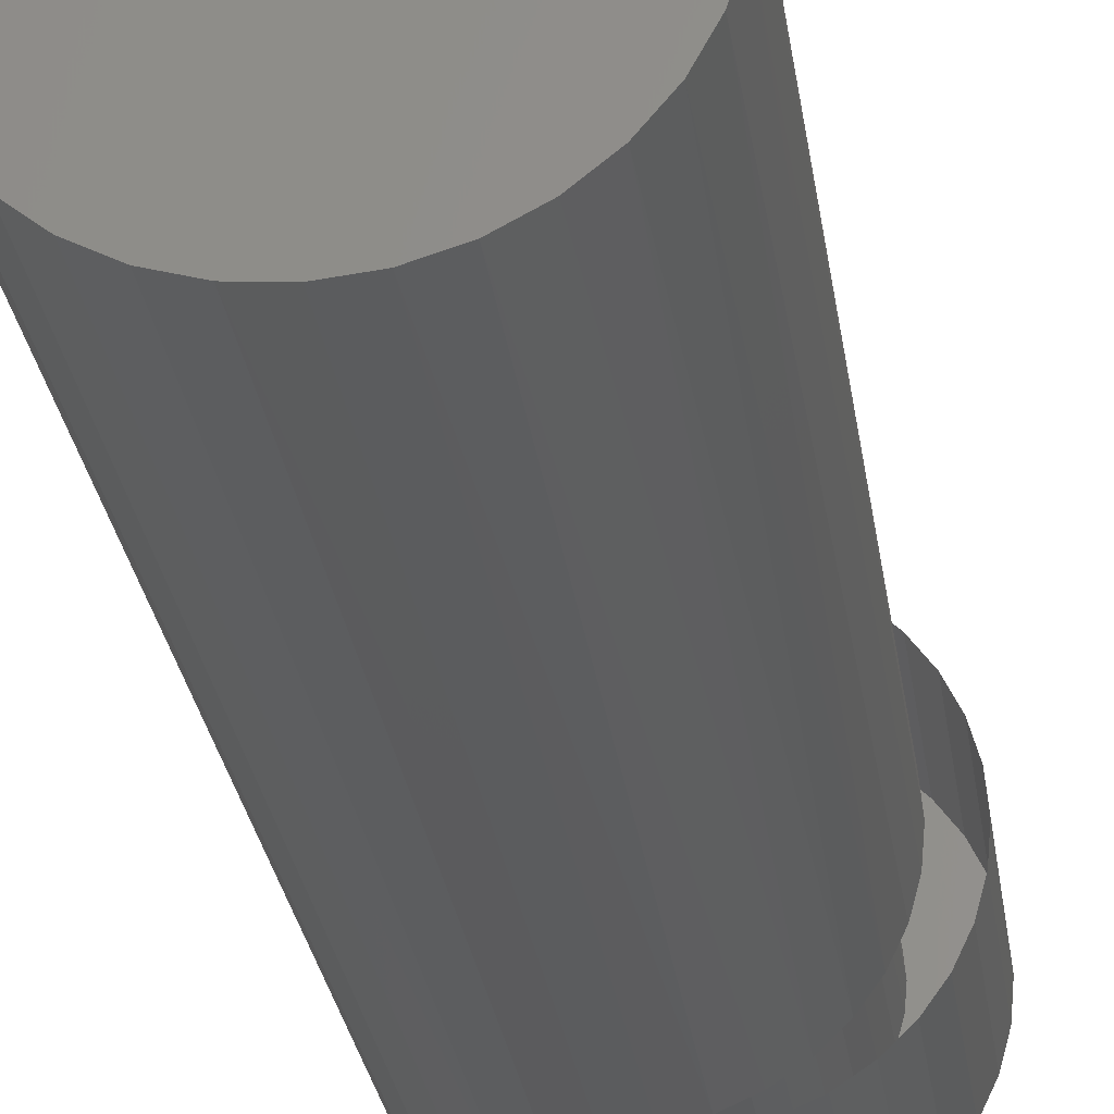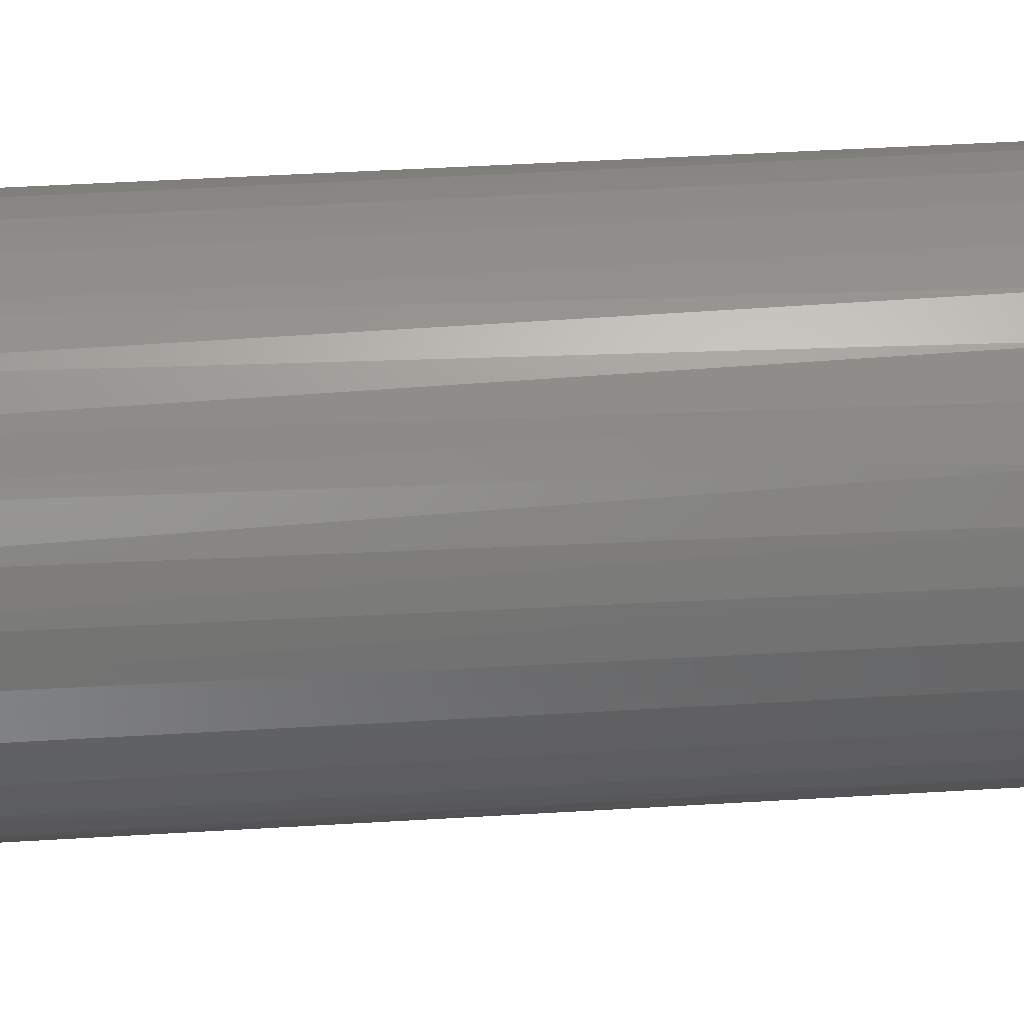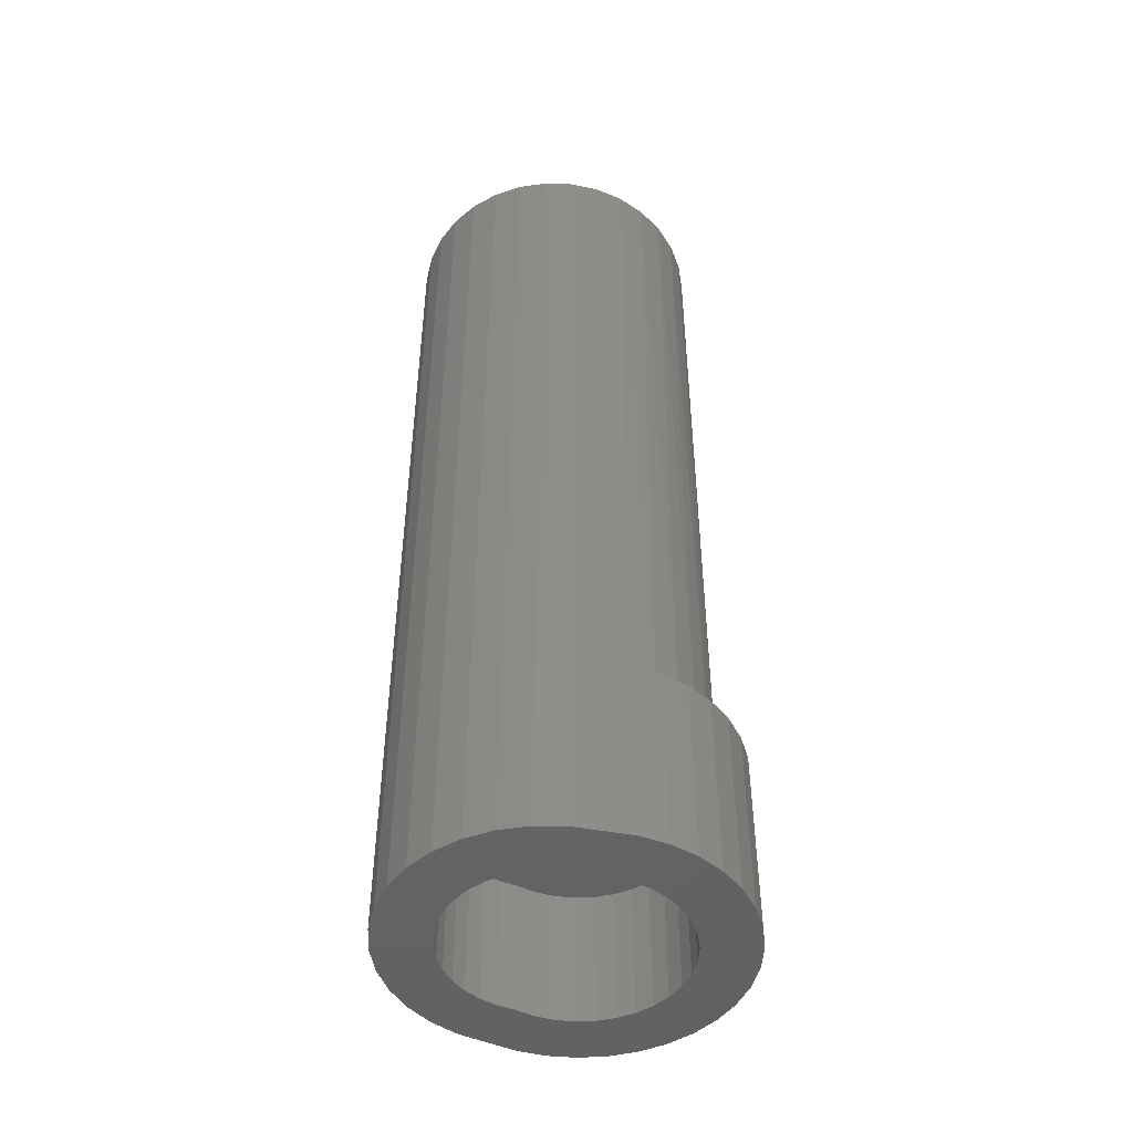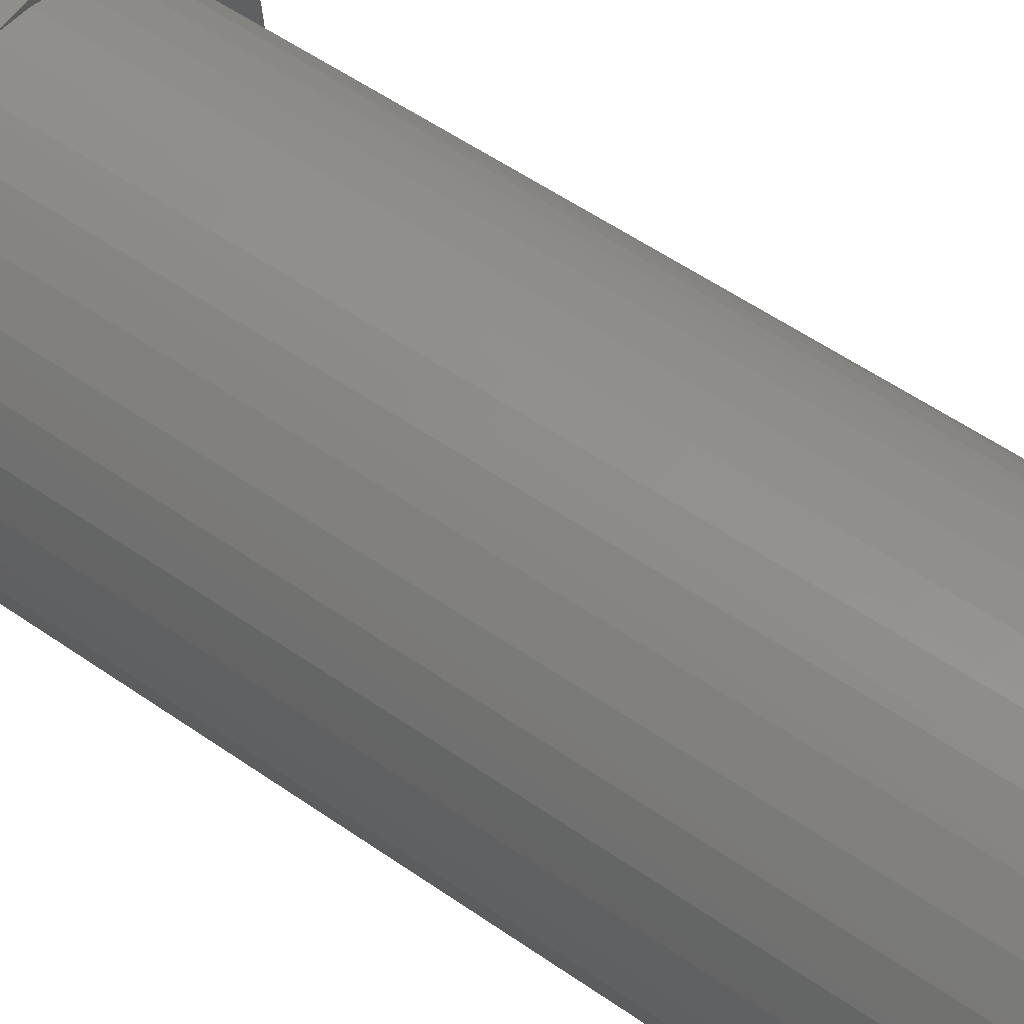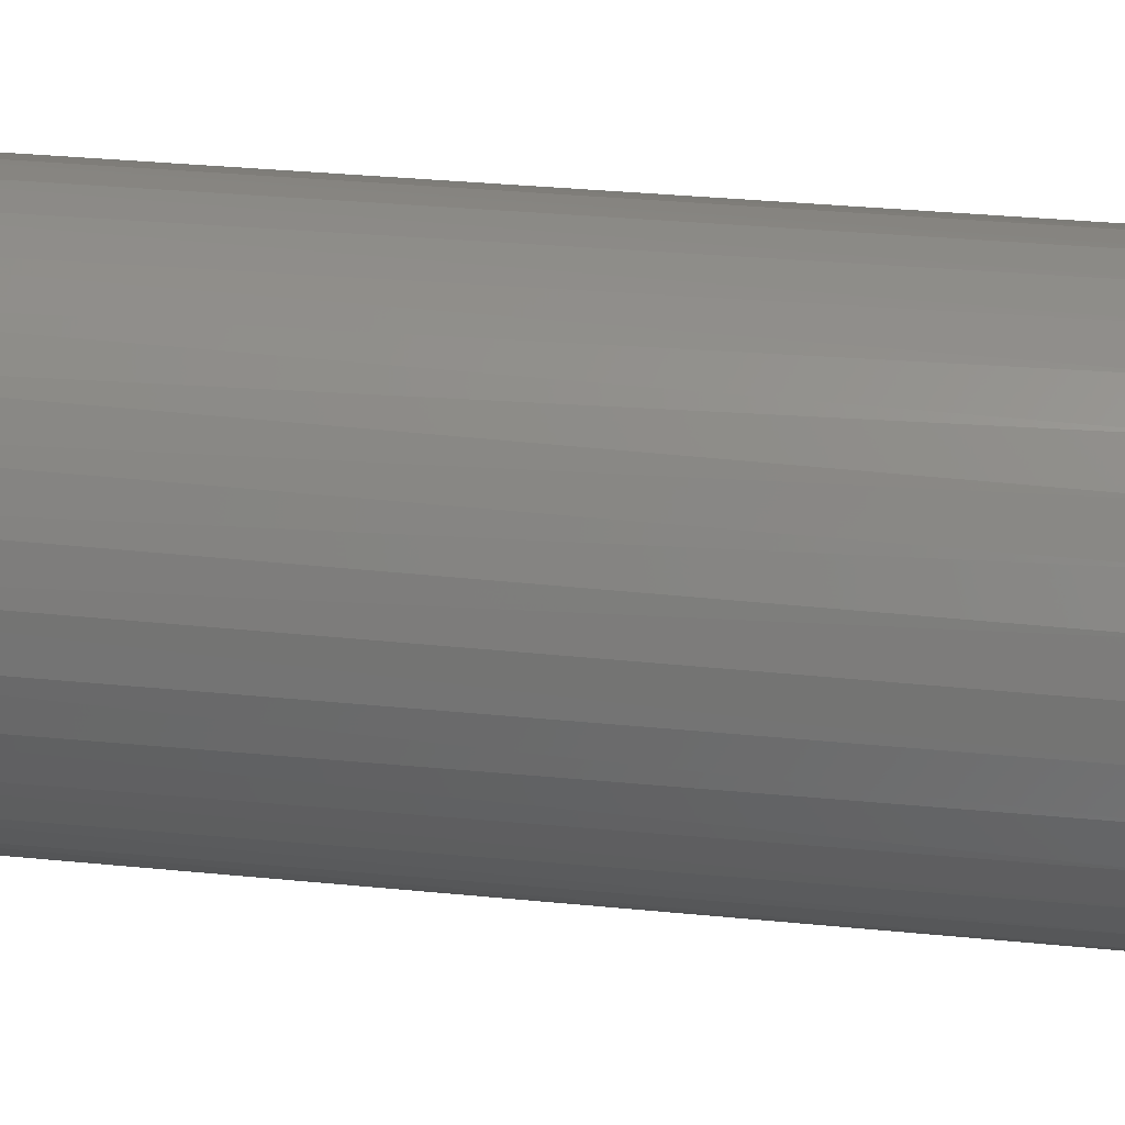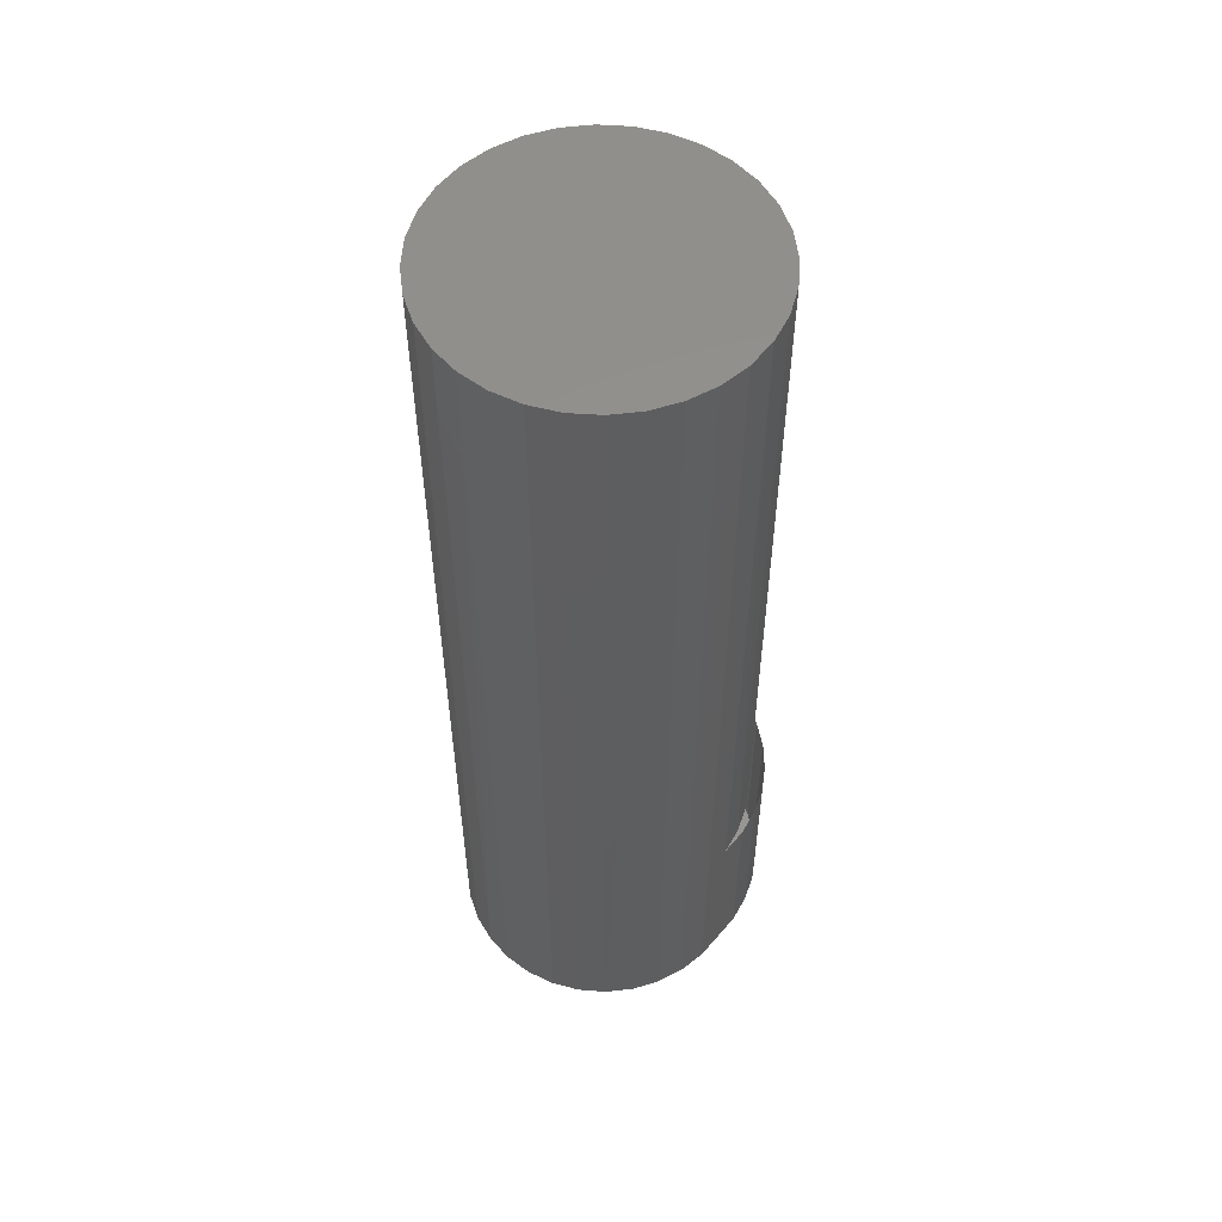
<metadata>
{"format":"stl","ext":"stl","renderer":"f3d","projection":"perspective","resolution":1024,"background":"white","views":[{"elev":-28.3,"azim":8.1,"up":"+Y"},{"elev":41.4,"azim":85.7,"up":"+Y"},{"elev":-47.9,"azim":-19.1,"up":"+Z"},{"elev":51.8,"azim":-52.4,"up":"+Y"},{"elev":27.1,"azim":99.3,"up":"+Y"},{"elev":54.8,"azim":-57.8,"up":"+Z"}]}
</metadata>
<code>
# stl→obj: 182 verts, 324 faces
v -0.04608 0.008294 -0.05469
v -0.02954 0.009609 -0.05469
v -0.03082 0.00488 -0.05469
v -0.02954 -0.009609 -0.05469
v -0.04608 -0.008294 -0.05469
v -0.03082 -0.00488 -0.05469
v -0.04371 -0.01628 -0.05469
v -0.02744 -0.01404 -0.05469
v -0.02461 -0.01803 -0.05469
v -0.03986 -0.02367 -0.05469
v -0.02111 -0.02147 -0.05469
v -0.01707 -0.02423 -0.05469
v 0.0259 0.01927 -0.05469
v 0.02203 0.02285 -0.05469
v 0.04272 0.02266 -0.05469
v 0.02906 0.01505 -0.05469
v 0.04613 0.01552 -0.05469
v 0.03139 0.01032 -0.05469
v 0.04823 0.007883 -0.05469
v 0.03282 0.005249 -0.05469
v 0.03331 0 -0.05469
v 0.03282 -0.005249 -0.05469
v 0.04823 -0.007883 -0.05469
v 0.03139 -0.01032 -0.05469
v 0.04613 -0.01552 -0.05469
v 0.02906 -0.01505 -0.05469
v 0.0259 -0.01927 -0.05469
v 0.04272 -0.02266 -0.05469
v 0.02203 -0.02285 -0.05469
v 0.01757 -0.02566 -0.05469
v 0.01086 -0.04395 -0.05469
v 0.002955 -0.04438 -0.05469
v 0.01856 -0.04213 -0.05469
v -0.002965 -0.02779 -0.05469
v 0.002229 -0.02869 -0.05469
v -0.004898 -0.0434 -0.05469
v -0.01316 -0.04232 -0.05469
v -0.02107 -0.03969 -0.05469
v -0.02832 -0.03559 -0.05469
v -0.03466 -0.03019 -0.05469
v -0.04688 5.317e-18 -0.05469
v -0.03125 -8.94e-18 -0.05469
v 0.04893 0 -0.05469
v -0.002965 0.02779 -0.05469
v -0.03466 0.03019 -0.05469
v -0.02832 0.03559 -0.05469
v -0.02107 0.03969 -0.05469
v -0.01316 0.04232 -0.05469
v -0.004898 0.0434 -0.05469
v 0.002955 0.04438 -0.05469
v 0.002229 0.02869 -0.05469
v 0.01086 0.04395 -0.05469
v 0.01856 0.04213 -0.05469
v 0.02582 0.03897 -0.05469
v 0.03239 0.03457 -0.05469
v 0.0075 0.02863 -0.05469
v -0.007852 0.02745 -0.05469
v -0.0126 0.02625 -0.05469
v -0.03986 0.02367 -0.05469
v -0.01707 0.02423 -0.05469
v -0.02111 0.02147 -0.05469
v -0.02461 0.01803 -0.05469
v -0.04371 0.01628 -0.05469
v -0.02744 0.01404 -0.05469
v -0.0126 -0.02625 -0.05469
v -0.007852 -0.02745 -0.05469
v 0.03809 0.02908 -0.05469
v 0.01757 0.02566 -0.05469
v 0.01267 0.02761 -0.05469
v 0.0075 -0.02863 -0.05469
v 0.03239 -0.03457 -0.05469
v 0.02582 -0.03897 -0.05469
v 0.03809 -0.02908 -0.05469
v 0.01267 -0.02761 -0.05469
v -0.01192 -0.04259 0.2188
v -0.004898 -0.0434 0
v -0.003454 -0.04342 0.2188
v 0.002818 -0.04297 0
v 0.03666 -0.01662 0.2188
v 0.03265 -0.02412 0.2188
v 0.03391 -0.02213 0
v 0.02939 -0.0284 0
v 0.02725 -0.0307 0.2188
v 0.02384 -0.03377 0
v 0.02067 -0.0361 0.2188
v 0.01742 -0.03808 0
v 0.01316 -0.04012 0.2188
v 0.01034 -0.04117 0
v 0.005017 -0.04259 0.2188
v -0.02007 -0.04012 0.2188
v -0.02758 -0.0361 0.2188
v 0.03997 0 0
v 0.03997 0 0.2188
v 0.03928 -0.007698 0
v 0.03913 -0.008471 0.2188
v 0.03724 -0.01515 0
v -0.04688 5.317e-18 0.2188
v -0.04604 -0.008471 0.2188
v -0.04357 -0.01662 0.2188
v -0.03956 -0.02412 0.2188
v -0.03416 -0.0307 0.2188
v -0.004898 0.0434 0
v -0.003454 0.04342 0.2188
v 0.002818 0.04297 0
v 0.005017 0.04259 0.2188
v 0.01034 0.04117 0
v 0.01316 0.04012 0.2188
v 0.01742 0.03808 0
v 0.02067 0.0361 0.2188
v 0.02384 0.03377 0
v 0.02725 0.0307 0.2188
v 0.02939 0.0284 0
v 0.03265 0.02412 0.2188
v 0.03391 0.02213 0
v 0.03666 0.01662 0.2188
v 0.03724 0.01515 0
v 0.03913 0.008471 0.2188
v -0.01192 0.04259 0.2188
v -0.02007 0.04012 0.2188
v -0.04604 0.008471 0.2188
v -0.04357 0.01662 0.2188
v -0.03956 0.02412 0.2188
v -0.03416 0.0307 0.2188
v -0.02758 0.0361 0.2188
v 0.03928 0.007698 0
v 0.002955 0.04438 0
v 0.01086 0.04395 0
v 0.01856 0.04213 0
v 0.02582 0.03897 0
v 0.03239 0.03457 0
v 0.03809 0.02908 0
v 0.04272 0.02266 0
v 0.04613 0.01552 0
v 0.04823 0.007883 0
v 0.04893 0 0
v 0.04823 -0.007883 0
v 0.04613 -0.01552 0
v 0.04272 -0.02266 0
v 0.03809 -0.02908 0
v 0.03239 -0.03457 0
v 0.02582 -0.03897 0
v 0.01856 -0.04213 0
v 0.01086 -0.04395 0
v 0.002955 -0.04438 0
v -0.01707 -0.02423 -0.01562
v -0.0126 -0.02625 -0.01562
v -0.007852 -0.02745 -0.01562
v -0.002965 -0.02779 -0.01562
v -0.02111 -0.02147 -0.01562
v -0.02461 -0.01803 -0.01562
v -0.02744 -0.01404 -0.01562
v -0.02954 -0.009609 -0.01562
v -0.03082 -0.00488 -0.01562
v -0.03125 -8.94e-18 -0.01562
v -0.02744 0.01404 -0.01562
v -0.02954 0.009609 -0.01562
v -0.03082 0.00488 -0.01562
v -0.02461 0.01803 -0.01562
v -0.02111 0.02147 -0.01562
v -0.01707 0.02423 -0.01562
v -0.0126 0.02625 -0.01562
v -0.007852 0.02745 -0.01562
v -0.002965 0.02779 -0.01562
v 0.0259 -0.01927 -0.01562
v 0.02906 -0.01505 -0.01562
v 0.03139 -0.01032 -0.01562
v 0.03282 -0.005249 -0.01562
v 0.03331 0 -0.01562
v 0.02203 -0.02285 -0.01562
v 0.01757 -0.02566 -0.01562
v 0.01267 -0.02761 -0.01562
v 0.0075 -0.02863 -0.01562
v 0.002229 -0.02869 -0.01562
v 0.01757 0.02566 -0.01562
v 0.01267 0.02761 -0.01562
v 0.0075 0.02863 -0.01562
v 0.002229 0.02869 -0.01562
v 0.02203 0.02285 -0.01562
v 0.0259 0.01927 -0.01562
v 0.02906 0.01505 -0.01562
v 0.03139 0.01032 -0.01562
v 0.03282 0.005249 -0.01562
f 1 2 3
f 4 5 6
f 7 5 4
f 7 4 8
f 9 7 8
f 10 7 9
f 10 9 11
f 12 10 11
f 13 14 15
f 16 13 15
f 17 16 15
f 18 16 17
f 19 18 17
f 20 18 19
f 20 19 21
f 22 23 24
f 24 23 25
f 26 24 25
f 27 26 25
f 28 27 25
f 29 27 28
f 30 29 28
f 31 32 33
f 34 35 32
f 34 32 36
f 34 36 37
f 34 37 38
f 34 38 39
f 34 39 40
f 41 1 3
f 41 3 42
f 41 42 6
f 41 6 5
f 43 23 22
f 43 22 21
f 43 21 19
f 44 45 46
f 44 46 47
f 44 47 48
f 44 48 49
f 44 49 50
f 51 44 50
f 51 50 52
f 51 52 53
f 51 53 54
f 51 54 55
f 51 55 56
f 45 44 57
f 45 57 58
f 45 58 59
f 59 58 60
f 59 60 61
f 59 61 62
f 59 62 63
f 63 62 64
f 63 64 2
f 63 2 1
f 40 10 12
f 40 12 65
f 40 65 66
f 40 66 34
f 67 15 14
f 67 14 68
f 67 68 69
f 67 69 56
f 67 56 55
f 35 70 71
f 35 71 72
f 35 72 33
f 35 33 32
f 73 71 70
f 73 70 74
f 73 74 30
f 73 30 28
f 36 75 37
f 36 76 75
f 76 77 75
f 76 78 77
f 79 80 81
f 82 81 80
f 80 83 82
f 84 82 83
f 83 85 84
f 84 85 86
f 86 85 87
f 86 87 88
f 88 87 89
f 88 89 78
f 78 89 77
f 37 75 90
f 37 90 38
f 38 90 91
f 92 93 94
f 94 93 95
f 94 95 96
f 96 95 79
f 96 79 81
f 97 41 98
f 98 41 5
f 98 5 99
f 99 5 7
f 99 7 100
f 100 7 10
f 100 10 101
f 101 10 40
f 101 40 91
f 91 40 39
f 91 39 38
f 102 103 104
f 103 105 104
f 106 104 105
f 105 107 106
f 108 106 107
f 107 109 108
f 110 108 109
f 109 111 110
f 110 111 112
f 112 111 113
f 112 113 114
f 114 113 115
f 114 115 116
f 116 115 117
f 118 103 102
f 118 102 49
f 118 49 48
f 118 48 119
f 41 97 1
f 1 97 120
f 1 120 63
f 63 120 121
f 63 121 59
f 59 121 122
f 59 122 45
f 45 122 123
f 45 123 46
f 46 123 124
f 46 124 47
f 47 124 119
f 47 119 48
f 93 92 117
f 117 92 125
f 117 125 116
f 103 118 119
f 105 103 119
f 105 119 107
f 107 119 124
f 107 124 109
f 109 124 123
f 109 123 111
f 111 123 122
f 111 122 113
f 113 122 121
f 113 121 115
f 115 121 120
f 115 120 117
f 95 99 79
f 79 99 100
f 79 100 80
f 80 100 101
f 80 101 83
f 83 101 91
f 83 91 85
f 85 91 90
f 85 90 87
f 87 90 75
f 87 75 77
f 87 77 89
f 117 120 93
f 93 120 97
f 93 97 95
f 95 97 98
f 95 98 99
f 49 102 50
f 50 102 126
f 50 126 52
f 52 126 127
f 52 127 53
f 53 127 128
f 53 128 54
f 54 128 129
f 54 129 55
f 55 129 130
f 55 130 67
f 67 130 131
f 67 131 15
f 15 131 132
f 15 132 17
f 17 132 133
f 17 133 19
f 19 133 134
f 19 134 43
f 43 134 135
f 43 135 23
f 23 135 136
f 23 136 25
f 25 136 137
f 25 137 28
f 28 137 138
f 28 138 73
f 73 138 139
f 73 139 71
f 71 139 140
f 71 140 72
f 72 140 141
f 72 141 33
f 33 141 142
f 33 142 31
f 31 142 143
f 31 143 32
f 32 143 144
f 32 144 36
f 36 144 76
f 11 145 12
f 12 145 146
f 12 146 65
f 65 146 147
f 65 147 66
f 66 147 148
f 66 148 34
f 145 11 149
f 149 11 9
f 149 9 150
f 150 9 8
f 150 8 151
f 151 8 4
f 151 4 152
f 152 4 6
f 152 6 153
f 153 6 42
f 153 42 154
f 62 155 64
f 64 155 156
f 64 156 2
f 2 156 157
f 2 157 3
f 3 157 154
f 3 154 42
f 155 62 158
f 158 62 61
f 158 61 159
f 159 61 60
f 159 60 160
f 160 60 58
f 160 58 161
f 161 58 57
f 161 57 162
f 162 57 44
f 162 44 163
f 29 164 27
f 27 164 165
f 27 165 26
f 26 165 166
f 26 166 24
f 24 166 167
f 24 167 22
f 22 167 168
f 22 168 21
f 164 29 169
f 169 29 30
f 169 30 170
f 170 30 74
f 170 74 171
f 171 74 70
f 171 70 172
f 172 70 35
f 172 35 173
f 173 35 34
f 173 34 148
f 14 174 68
f 68 174 175
f 68 175 69
f 69 175 176
f 69 176 56
f 56 176 177
f 56 177 51
f 51 177 163
f 51 163 44
f 174 14 178
f 178 14 13
f 178 13 179
f 179 13 16
f 179 16 180
f 180 16 18
f 180 18 181
f 181 18 20
f 181 20 182
f 182 20 21
f 182 21 168
f 157 152 154
f 152 153 154
f 167 181 168
f 181 182 168
f 166 181 167
f 180 181 166
f 165 180 166
f 179 180 165
f 164 179 165
f 178 179 164
f 169 178 164
f 174 178 169
f 170 174 169
f 175 174 170
f 171 175 170
f 176 175 171
f 172 176 171
f 146 161 147
f 160 161 146
f 145 160 146
f 159 160 145
f 149 159 145
f 158 159 149
f 150 158 149
f 155 158 150
f 151 155 150
f 156 155 151
f 152 156 151
f 157 156 152
f 161 162 147
f 147 162 163
f 147 163 148
f 148 163 177
f 148 177 173
f 173 177 176
f 173 176 172

</code>
